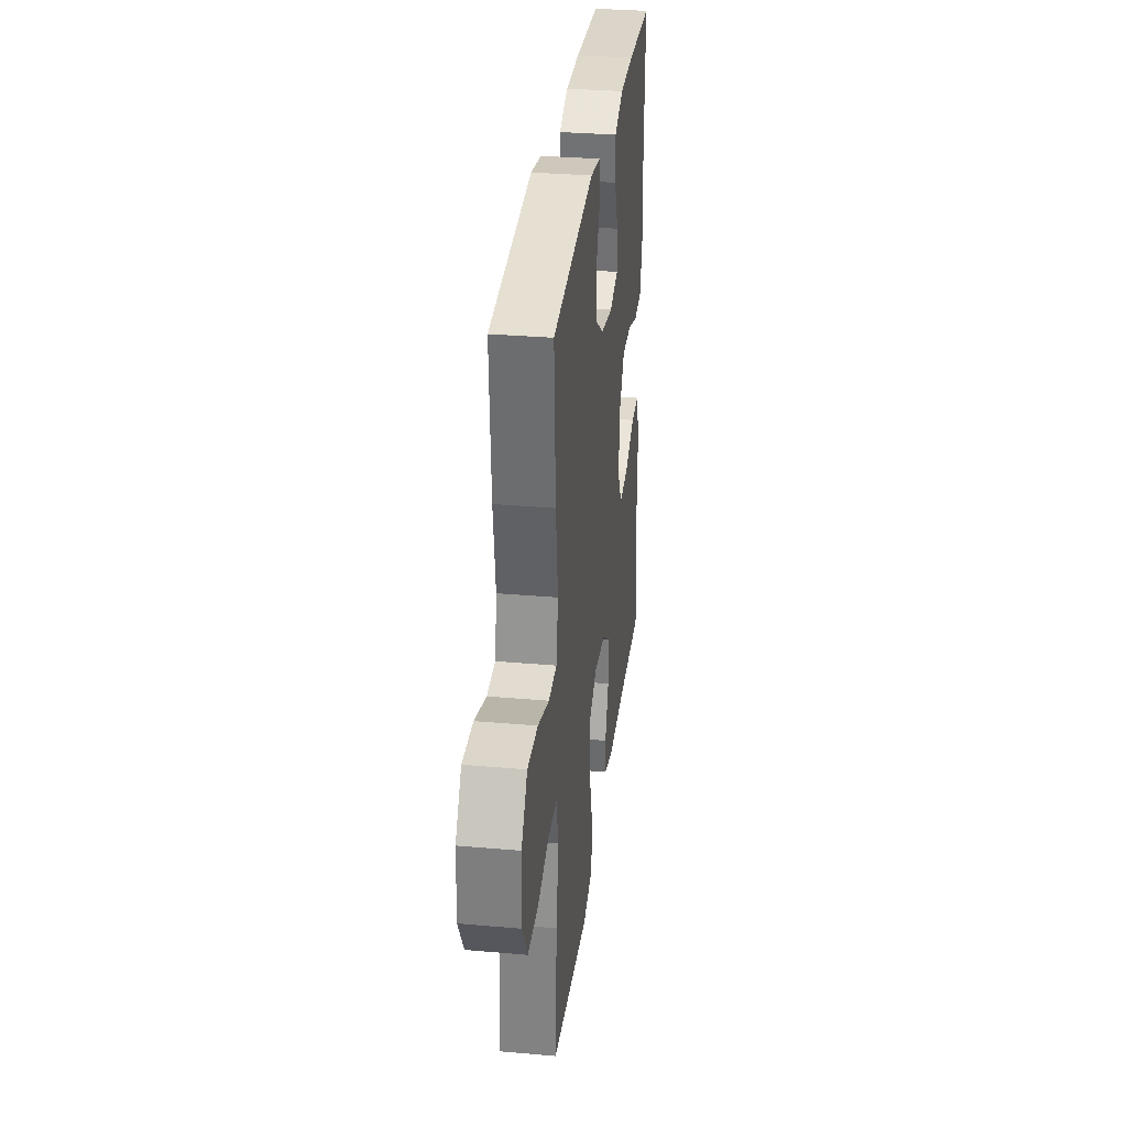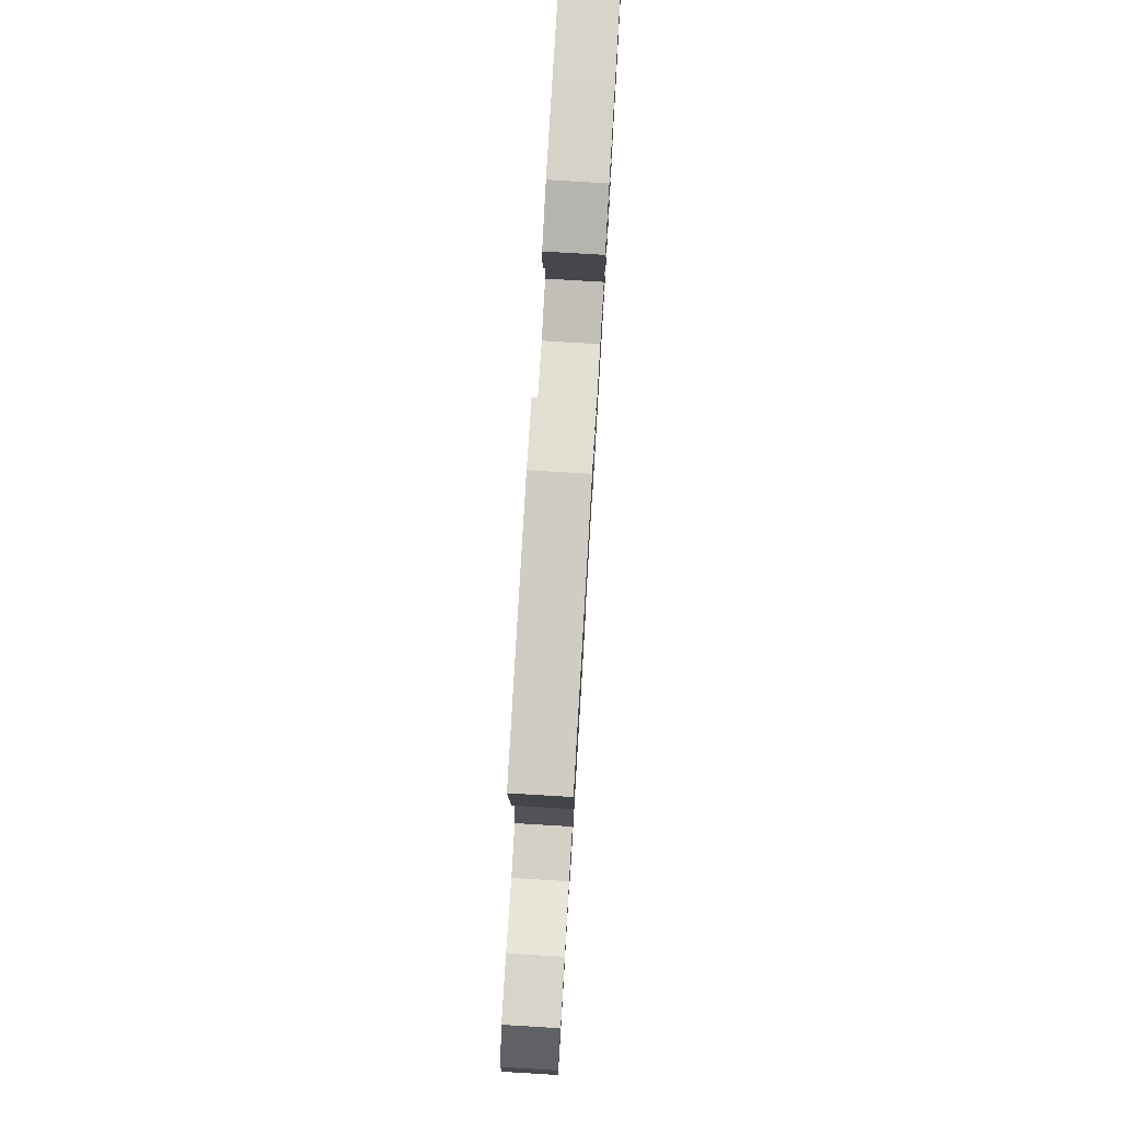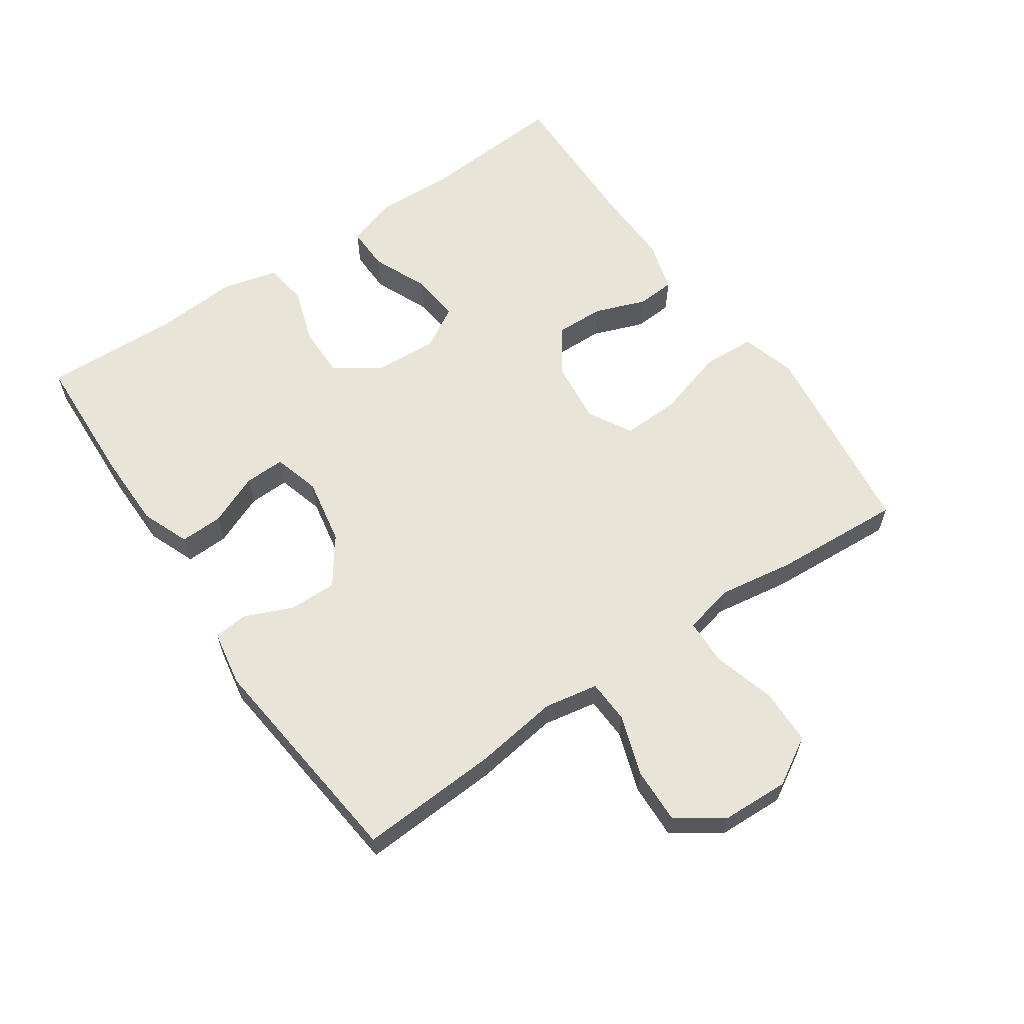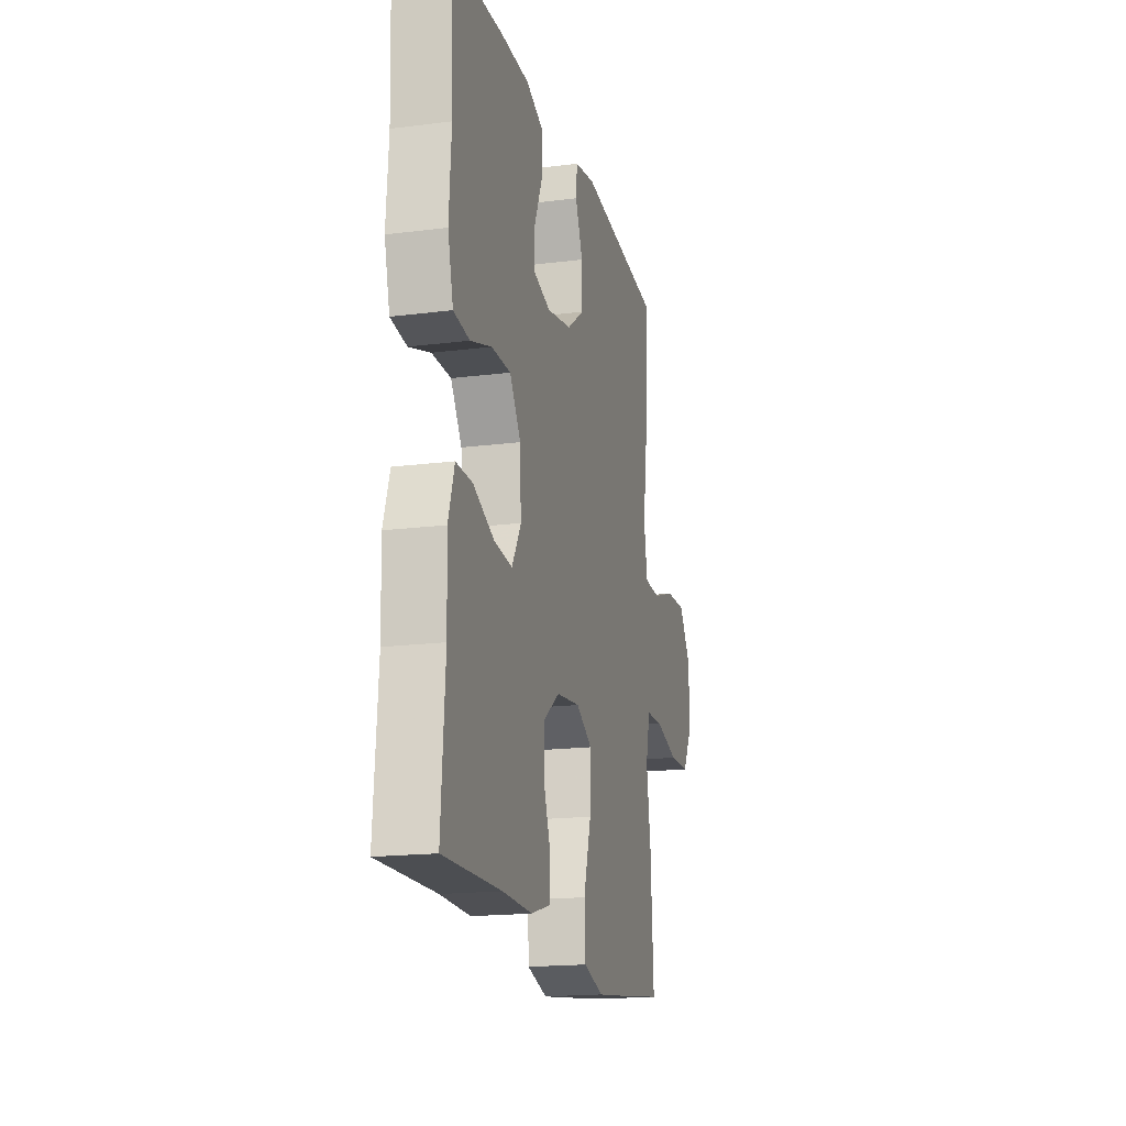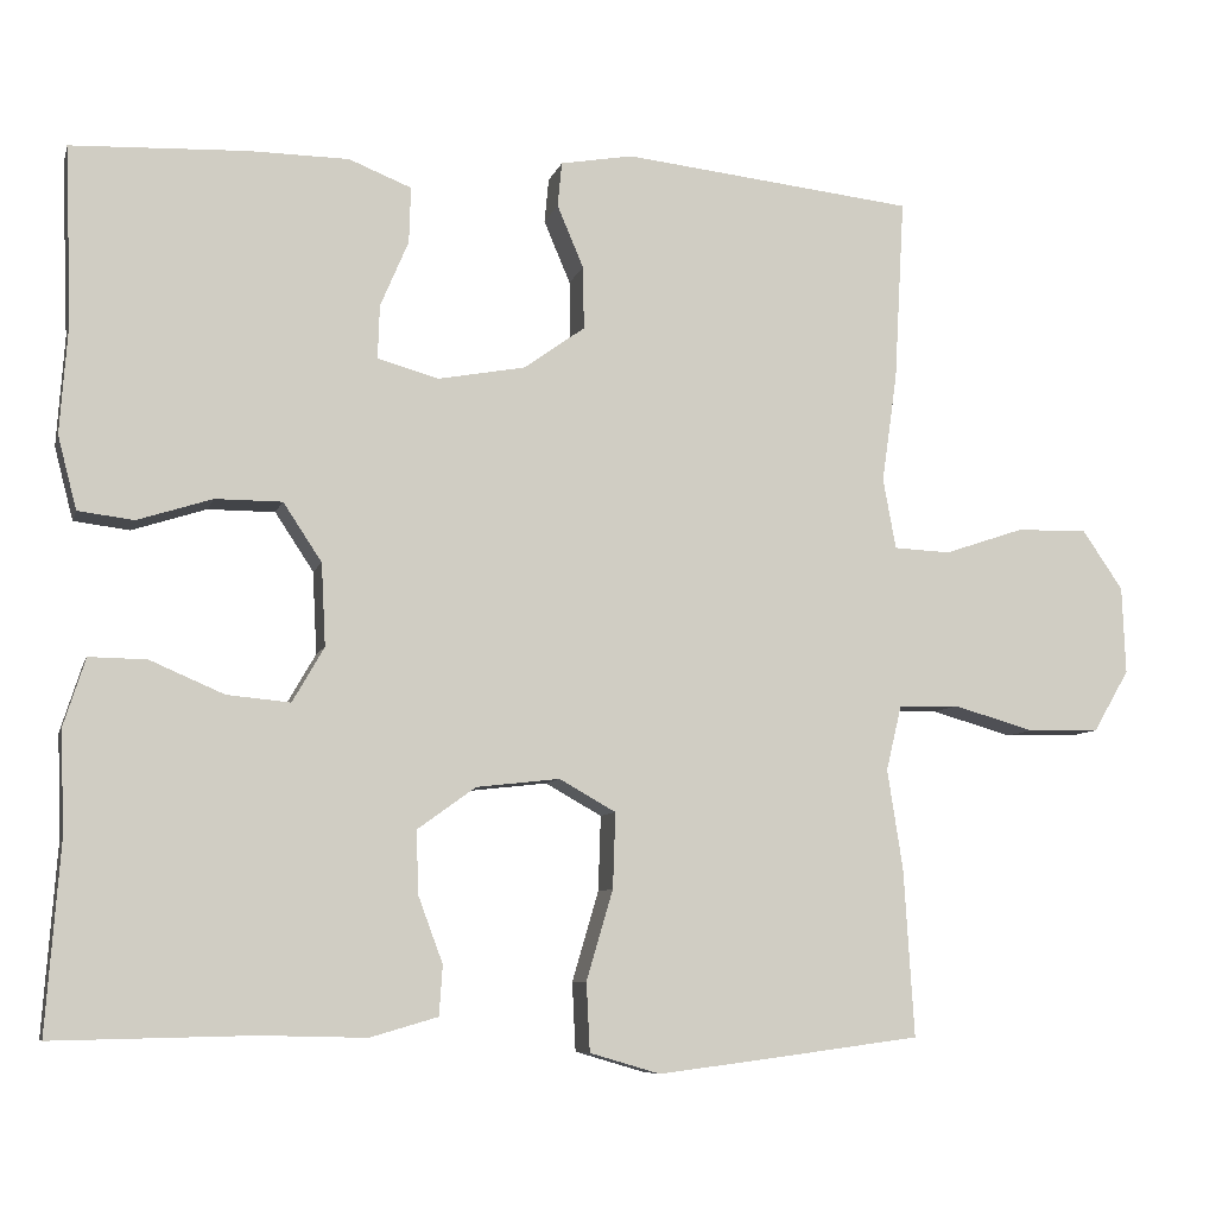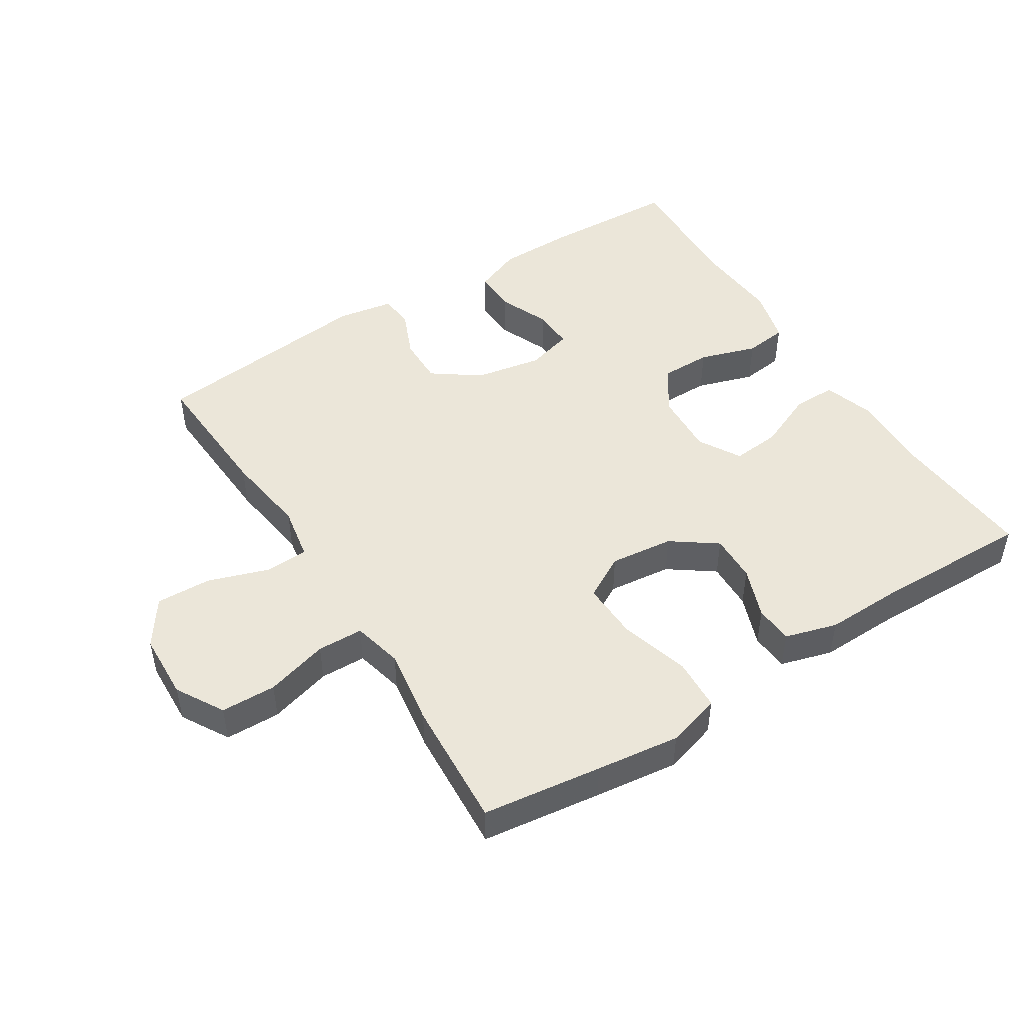
<metadata>
{"format":"obj","ext":"obj","renderer":"f3d","projection":"perspective","resolution":1024,"background":"white","views":[{"elev":31.8,"azim":97.1,"up":"+Z"},{"elev":77.8,"azim":93.4,"up":"+Z"},{"elev":61.3,"azim":55.5,"up":"+Y"},{"elev":-17.8,"azim":-76.0,"up":"+Z"},{"elev":-7.9,"azim":-14.1,"up":"+Z"},{"elev":48.0,"azim":147.7,"up":"+Y"}]}
</metadata>
<code>
v 0.5 0.07 -0.5
v 0.318 0.07 -0.524
v 0.191 0.07 -0.54
v 0.109 0.07 -0.516
v 0.105 0.07 -0.436
v 0.136 0.07 -0.331
v 0.139 0.07 -0.243
v 0.073 0.07 -0.206
v -0.024 0.07 -0.217
v -0.092 0.07 -0.266
v -0.09 0.07 -0.339
v -0.061 0.07 -0.417
v -0.065 0.07 -0.475
v -0.144 0.07 -0.498
v -0.266 0.07 -0.495
v -0.5 0.07 -0.5
v -0.484 0.07 -0.282
v -0.488 0.07 -0.159
v -0.463 0.07 -0.081
v -0.396 0.07 -0.082
v -0.31 0.07 -0.119
v -0.236 0.07 -0.126
v -0.199 0.07 -0.062
v -0.204 0.07 0.034
v -0.249 0.07 0.102
v -0.327 0.07 0.102
v -0.414 0.07 0.074
v -0.479 0.07 0.082
v -0.501 0.07 0.167
v -0.492 0.07 0.296
v -0.5 0.07 0.5
v -0.295 0.07 0.509
v -0.179 0.07 0.508
v -0.106 0.07 0.479
v -0.108 0.07 0.414
v -0.141 0.07 0.336
v -0.143 0.07 0.274
v -0.072 0.07 0.254
v 0.03 0.07 0.273
v 0.101 0.07 0.324
v 0.1 0.07 0.397
v 0.069 0.07 0.47
v 0.074 0.07 0.522
v 0.159 0.07 0.537
v 0.5 0.07 0.5
v 0.488 0.07 0.287
v 0.47 0.07 0.16
v 0.485 0.07 0.078
v 0.551 0.07 0.075
v 0.643 0.07 0.106
v 0.727 0.07 0.109
v 0.775 0.07 0.039
v 0.779 0.07 -0.063
v 0.737 0.07 -0.135
v 0.653 0.07 -0.137
v 0.558 0.07 -0.11
v 0.488 0.07 -0.112
v 0.47 0.07 -0.188
v 0.488 0.07 -0.304
v 0.5 0 -0.5
v 0.318 0 -0.524
v 0.191 0 -0.54
v 0.109 0 -0.516
v 0.105 0 -0.436
v 0.136 0 -0.331
v 0.139 0 -0.243
v 0.073 0 -0.206
v -0.024 0 -0.217
v -0.092 0 -0.266
v -0.09 0 -0.339
v -0.061 0 -0.417
v -0.065 0 -0.475
v -0.144 0 -0.498
v -0.266 0 -0.495
v -0.5 0 -0.5
v -0.484 0 -0.282
v -0.488 0 -0.159
v -0.463 0 -0.081
v -0.396 0 -0.082
v -0.31 0 -0.119
v -0.236 0 -0.126
v -0.199 0 -0.062
v -0.204 0 0.034
v -0.249 0 0.102
v -0.327 0 0.102
v -0.414 0 0.074
v -0.479 0 0.082
v -0.501 0 0.167
v -0.492 0 0.296
v -0.5 0 0.5
v -0.295 0 0.509
v -0.179 0 0.508
v -0.106 0 0.479
v -0.108 0 0.414
v -0.141 0 0.336
v -0.143 0 0.274
v -0.072 0 0.254
v 0.03 0 0.273
v 0.101 0 0.324
v 0.1 0 0.397
v 0.069 0 0.47
v 0.074 0 0.522
v 0.159 0 0.537
v 0.5 0 0.5
v 0.488 0 0.287
v 0.47 0 0.16
v 0.485 0 0.078
v 0.551 0 0.075
v 0.643 0 0.106
v 0.727 0 0.109
v 0.775 0 0.039
v 0.779 0 -0.063
v 0.737 0 -0.135
v 0.653 0 -0.137
v 0.558 0 -0.11
v 0.488 0 -0.112
v 0.47 0 -0.188
v 0.488 0 -0.304
f 4 5 6
f 3 4 6
f 2 3 6
f 1 2 6
f 59 1 6
f 58 59 6
f 57 58 6 7
f 54 55 56
f 53 54 56
f 52 53 56
f 51 52 56
f 50 51 56
f 49 50 56
f 48 49 56 57
f 57 7 8
f 48 57 8
f 47 48 8
f 45 46 47
f 44 45 47
f 43 44 47
f 42 43 47
f 41 42 47
f 40 41 47
f 47 8 9
f 40 47 9
f 39 40 9
f 34 35 36
f 33 34 36
f 32 33 36
f 31 32 36
f 30 31 36
f 30 36 37
f 29 30 37
f 28 29 37
f 27 28 37
f 26 27 37
f 25 26 37 38
f 19 20 21
f 18 19 21
f 17 18 21
f 17 21 22
f 16 17 22
f 15 16 22
f 15 22 23
f 14 15 23
f 13 14 23
f 12 13 23
f 11 12 23
f 38 39 9 10
f 24 25 38
f 24 38 10
f 10 11 23 24
f 65 64 63
f 65 63 62
f 65 62 61
f 65 61 60
f 65 60 118
f 65 118 117
f 66 65 117 116
f 115 114 113
f 115 113 112
f 115 112 111
f 115 111 110
f 115 110 109
f 115 109 108
f 116 115 108 107
f 67 66 116
f 67 116 107
f 67 107 106
f 106 105 104
f 106 104 103
f 106 103 102
f 106 102 101
f 106 101 100
f 106 100 99
f 68 67 106
f 68 106 99
f 68 99 98
f 95 94 93
f 95 93 92
f 95 92 91
f 95 91 90
f 95 90 89
f 96 95 89
f 96 89 88
f 96 88 87
f 96 87 86
f 96 86 85
f 97 96 85 84
f 80 79 78
f 80 78 77
f 80 77 76
f 81 80 76
f 81 76 75
f 81 75 74
f 82 81 74
f 82 74 73
f 82 73 72
f 82 72 71
f 82 71 70
f 69 68 98 97
f 97 84 83
f 69 97 83
f 83 82 70 69
f 1 60 61 2
f 2 61 62 3
f 3 62 63 4
f 4 63 64 5
f 5 64 65 6
f 6 65 66 7
f 7 66 67 8
f 8 67 68 9
f 9 68 69 10
f 10 69 70 11
f 11 70 71 12
f 12 71 72 13
f 13 72 73 14
f 14 73 74 15
f 15 74 75 16
f 16 75 76 17
f 17 76 77 18
f 18 77 78 19
f 19 78 79 20
f 20 79 80 21
f 21 80 81 22
f 22 81 82 23
f 23 82 83 24
f 24 83 84 25
f 25 84 85 26
f 26 85 86 27
f 27 86 87 28
f 28 87 88 29
f 29 88 89 30
f 30 89 90 31
f 31 90 91 32
f 32 91 92 33
f 33 92 93 34
f 34 93 94 35
f 35 94 95 36
f 36 95 96 37
f 37 96 97 38
f 38 97 98 39
f 39 98 99 40
f 40 99 100 41
f 41 100 101 42
f 42 101 102 43
f 43 102 103 44
f 44 103 104 45
f 45 104 105 46
f 46 105 106 47
f 47 106 107 48
f 48 107 108 49
f 49 108 109 50
f 50 109 110 51
f 51 110 111 52
f 52 111 112 53
f 53 112 113 54
f 54 113 114 55
f 55 114 115 56
f 56 115 116 57
f 57 116 117 58
f 58 117 118 59
f 59 118 60 1

</code>
